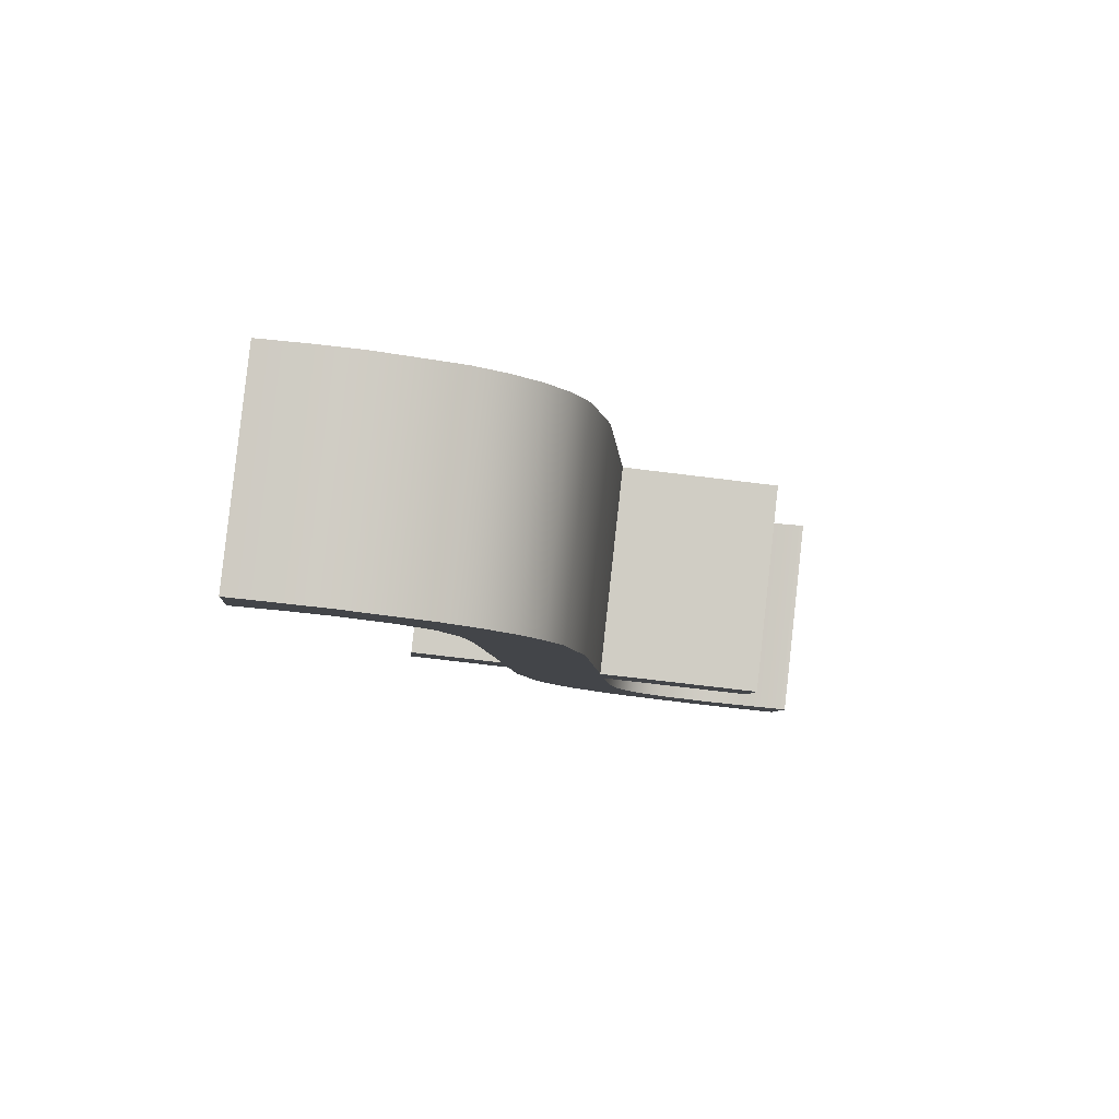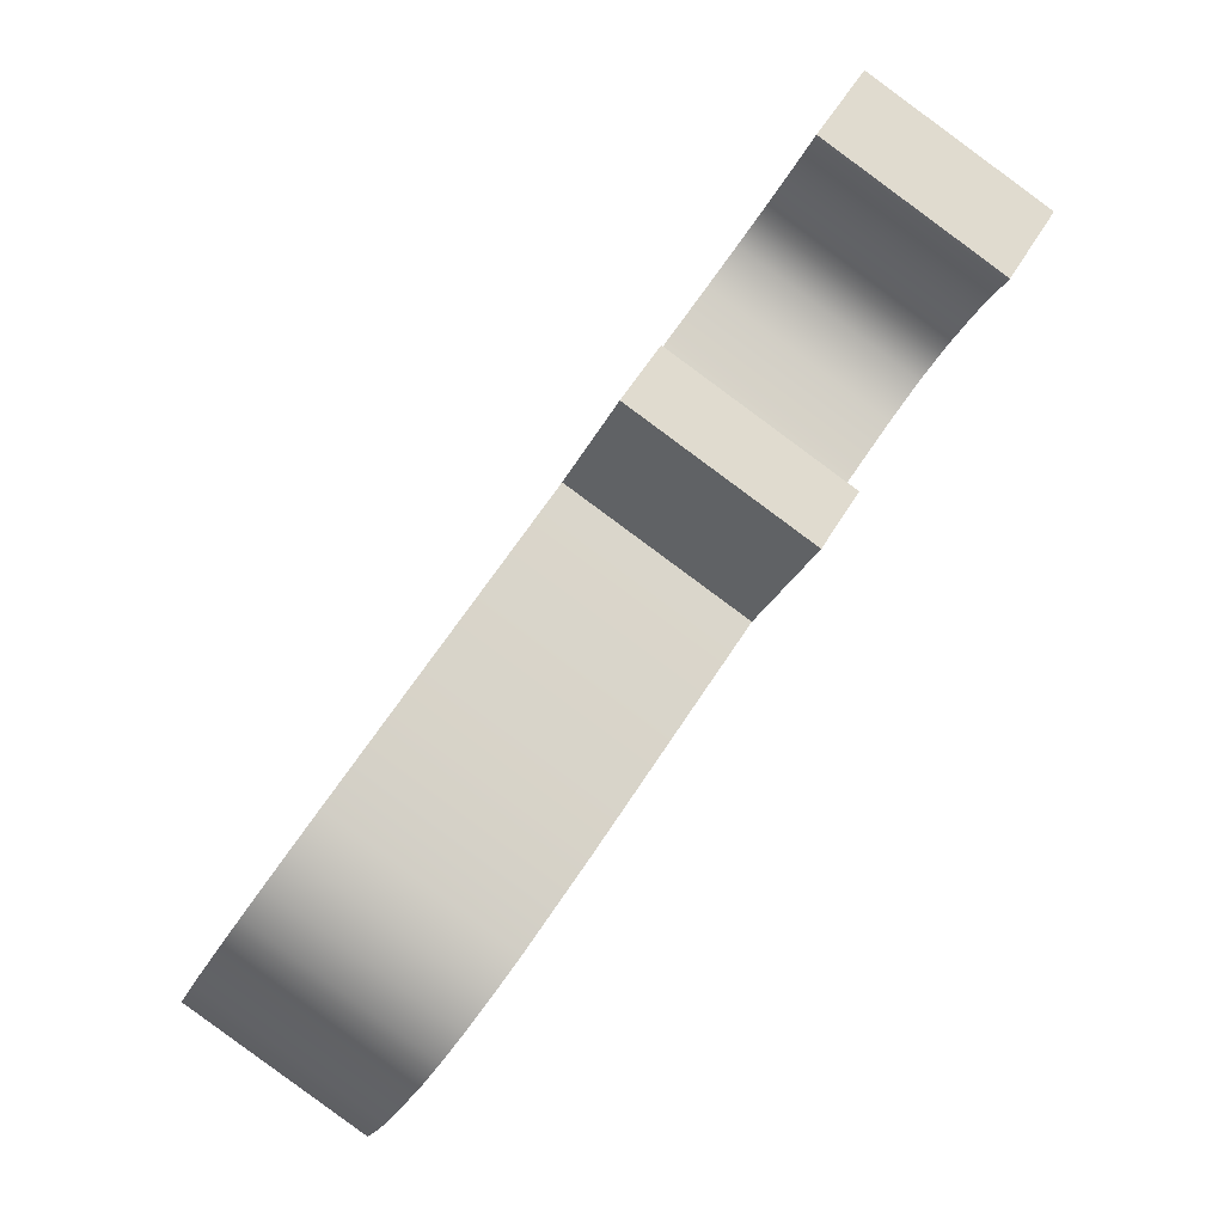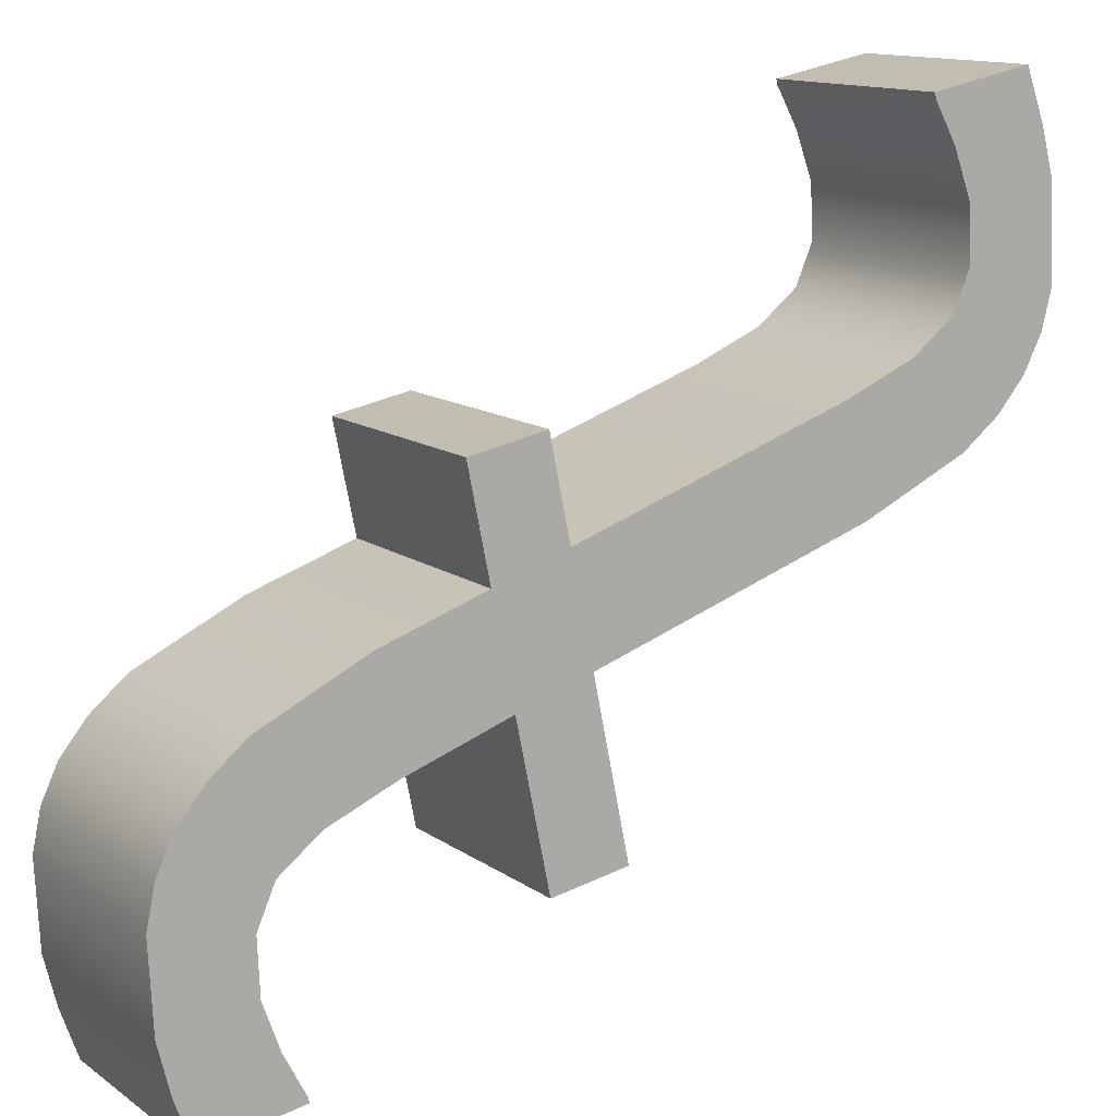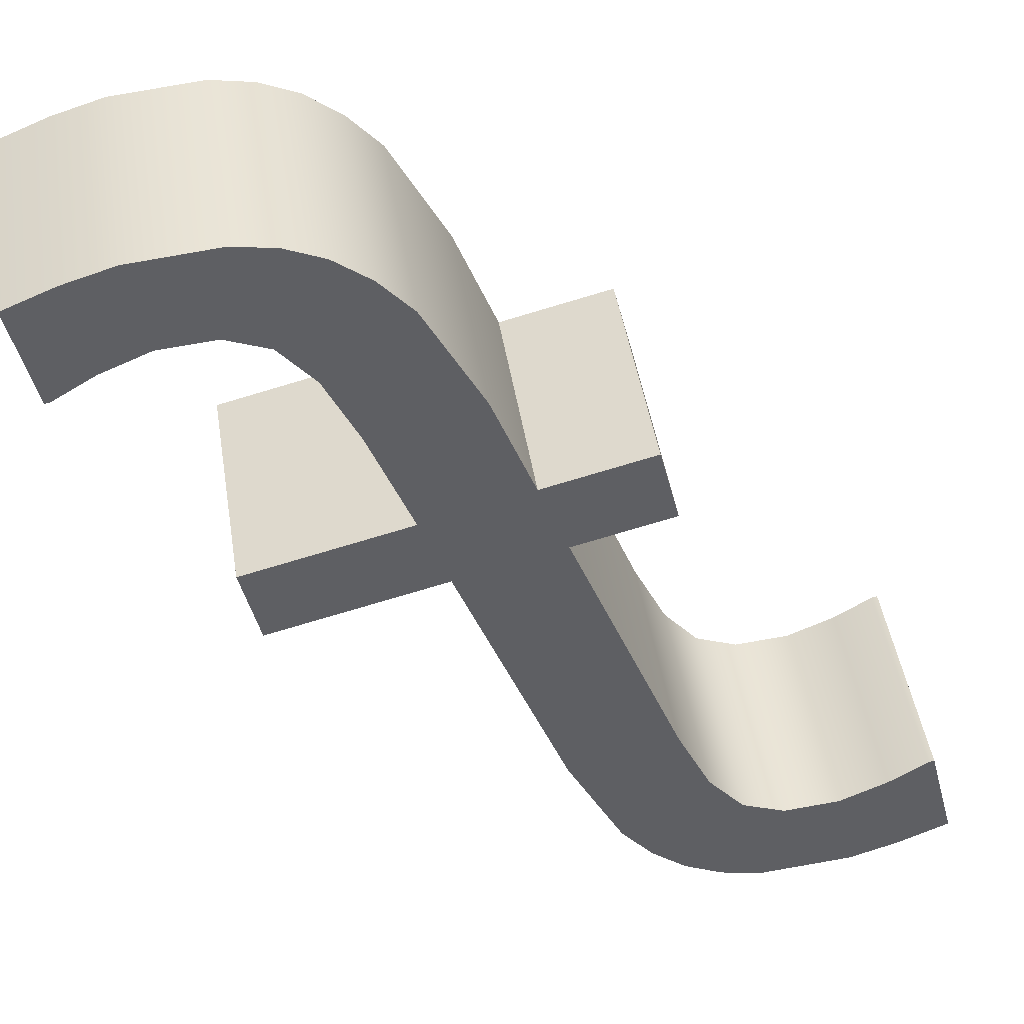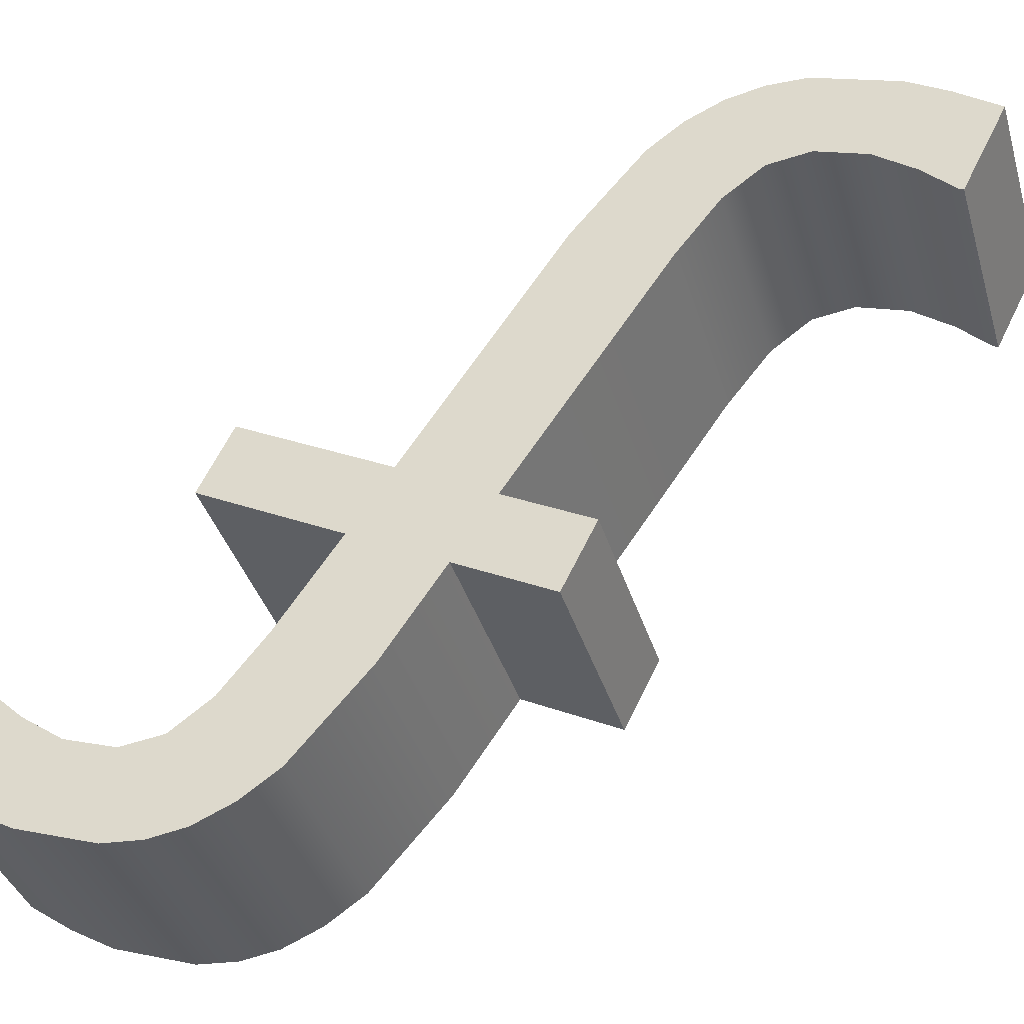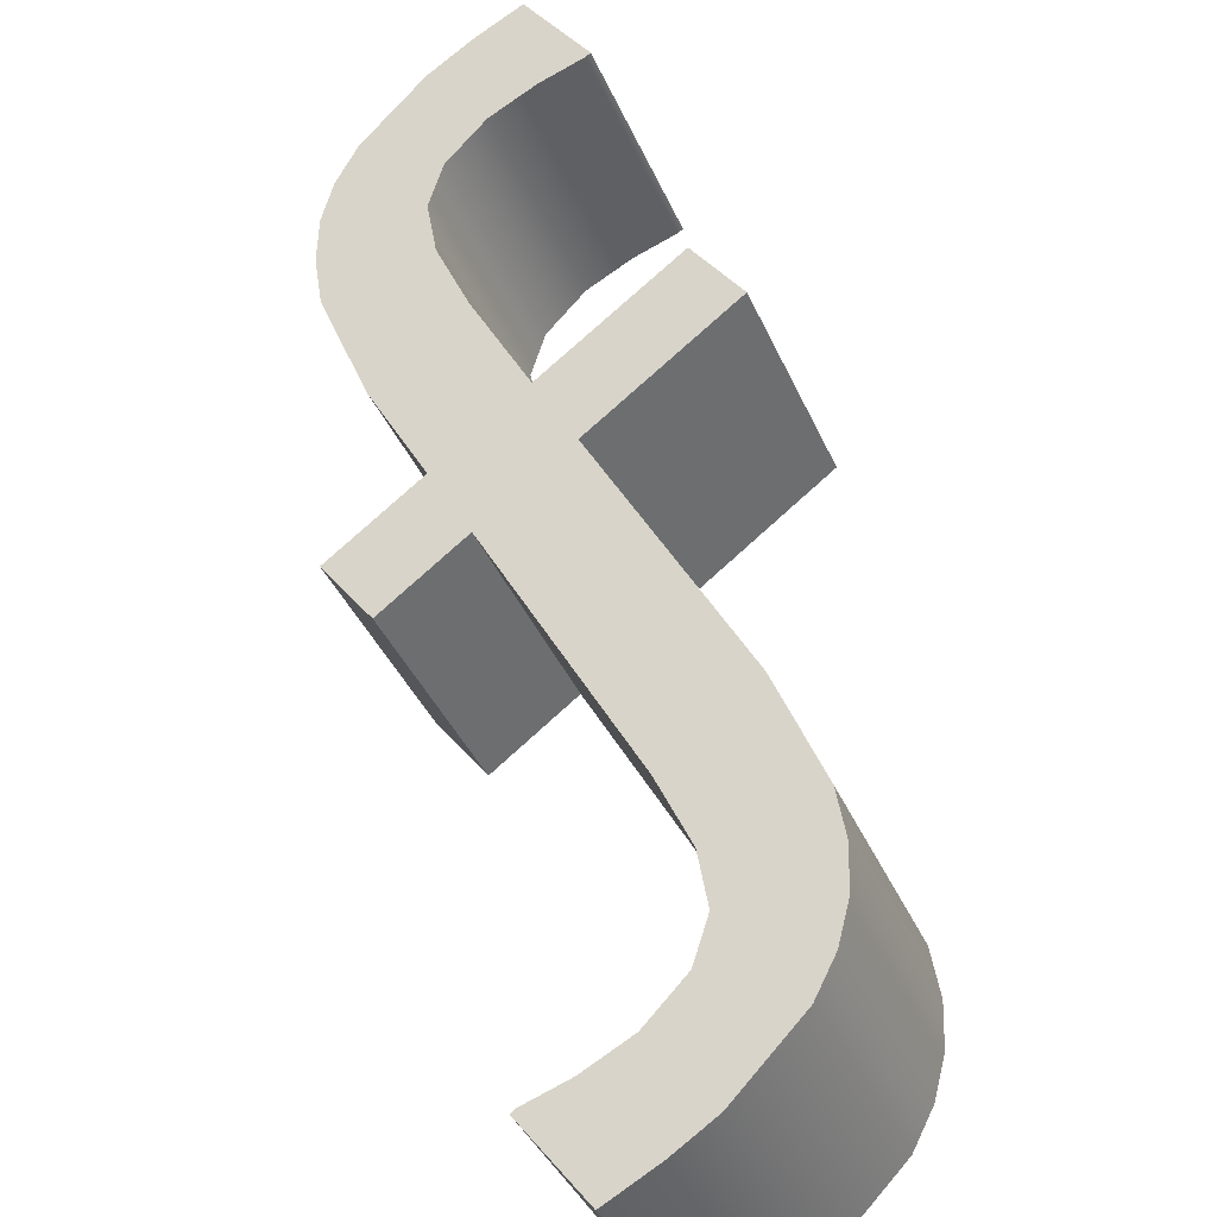
<metadata>
{"format":"obj","ext":"obj","renderer":"f3d","projection":"perspective","resolution":1024,"background":"white","views":[{"elev":-63.9,"azim":-7.4,"up":"+Y"},{"elev":-24.2,"azim":71.3,"up":"+Y"},{"elev":-71.8,"azim":-80.1,"up":"+Z"},{"elev":-77.5,"azim":-163.5,"up":"+Z"},{"elev":25.9,"azim":-149.3,"up":"+Z"},{"elev":78.5,"azim":-42.0,"up":"+Z"}]}
</metadata>
<code>
o mesh7/mesh7-geometry#mesh7-geometry
v -0.5219 -0.08791 -0.08457
v -0.524 -0.08918 -0.08378
v -0.524 -0.08791 -0.08457
v -0.5221 -0.08918 -0.08378
v -0.524 -0.08558 -0.0808
v -0.5218 -0.09641 -0.07931
v -0.5221 -0.08685 -0.08001
v -0.524 -0.08685 -0.08001
v -0.5219 -0.08558 -0.0808
v -0.5223 -0.09695 -0.07897
v -0.5216 -0.08609 -0.08569
v -0.5229 -0.09389 -0.08087
v -0.5216 -0.08375 -0.08192
v -0.5229 -0.09737 -0.07872
v -0.5223 -0.09462 -0.0752
v -0.5213 -0.09571 -0.07974
v -0.5229 -0.09156 -0.0771
v -0.5218 -0.09407 -0.07554
v -0.521 -0.08185 -0.0831
v -0.521 -0.08419 -0.08687
v -0.5232 -0.09508 -0.08013
v -0.5229 -0.09504 -0.07495
v -0.5213 -0.09338 -0.07597
v -0.5208 -0.09388 -0.08087
v -0.5232 -0.09275 -0.07636
v -0.5236 -0.09766 -0.07853
v -0.5206 -0.08116 -0.08353
v -0.5208 -0.09155 -0.0771
v -0.5206 -0.08349 -0.0873
v -0.5237 -0.09585 -0.07966
v -0.5236 -0.09533 -0.07476
v -0.52 -0.08918 -0.08378
v -0.5237 -0.09352 -0.07589
v -0.5244 -0.09627 -0.0794
v -0.5254 -0.0979 -0.07839
v -0.5201 -0.0806 -0.08387
v -0.52 -0.08685 -0.08001
v -0.5201 -0.08293 -0.08764
v -0.5244 -0.09394 -0.07562
v -0.5254 -0.09557 -0.07462
v -0.5194 -0.08254 -0.08789
v -0.5254 -0.09641 -0.07931
v -0.5254 -0.09408 -0.07554
v -0.5263 -0.09786 -0.07841
v -0.5194 -0.08021 -0.08411
v -0.5167 -0.08685 -0.08001
v -0.5198 -0.08791 -0.08457
v -0.5263 -0.09553 -0.07464
v -0.5198 -0.08558 -0.0808
v -0.5167 -0.08918 -0.08378
v -0.5195 -0.08608 -0.0857
v -0.5264 -0.09628 -0.07939
v -0.5264 -0.09395 -0.07562
v -0.5274 -0.09773 -0.07849
v -0.5187 -0.08227 -0.08805
v -0.5195 -0.08375 -0.08193
v -0.5167 -0.08791 -0.08457
v -0.5167 -0.08558 -0.0808
v -0.5192 -0.08488 -0.08644
v -0.5272 -0.09607 -0.07952
v -0.5274 -0.0954 -0.07472
v -0.5187 -0.07994 -0.08428
v -0.5192 -0.08255 -0.08267
v -0.5272 -0.09374 -0.07575
v -0.5274 -0.09374 -0.07575
v -0.5274 -0.09607 -0.07952
v -0.5171 -0.08207 -0.08818
v -0.5187 -0.08411 -0.08691
v -0.5187 -0.08178 -0.08314
v -0.5171 -0.07974 -0.08441
v -0.518 -0.0837 -0.08717
v -0.518 -0.08136 -0.0834
v -0.5161 -0.08211 -0.08815
v -0.517 -0.08356 -0.08726
v -0.517 -0.08123 -0.08349
v -0.5161 -0.07978 -0.08438
v -0.5151 -0.08223 -0.08808
v -0.516 -0.08368 -0.08718
v -0.516 -0.08135 -0.08341
v -0.5151 -0.0799 -0.08431
v -0.5151 -0.08156 -0.08328
v -0.5152 -0.0839 -0.08705
v -0.5152 -0.08156 -0.08328
v -0.5151 -0.0839 -0.08705
f 1 2 3
f 2 1 4
f 3 2 1
f 4 1 2
f 2 5 3
f 3 5 2
f 5 1 3
f 3 1 5
f 6 4 1
f 1 4 6
f 7 2 4
f 4 2 7
f 5 2 8
f 8 2 5
f 1 5 9
f 9 5 1
f 10 4 6
f 6 4 10
f 6 1 11
f 11 1 6
f 2 7 8
f 8 7 2
f 12 7 4
f 4 7 12
f 7 5 8
f 8 5 7
f 5 7 9
f 9 7 5
f 13 1 9
f 9 1 13
f 14 4 10
f 10 4 14
f 6 15 10
f 10 15 6
f 1 13 11
f 11 13 1
f 6 11 16
f 16 11 6
f 7 12 17
f 17 12 7
f 14 12 4
f 4 12 14
f 7 18 9
f 9 18 7
f 9 18 13
f 13 18 9
f 15 14 10
f 10 14 15
f 15 6 18
f 18 6 15
f 19 11 13
f 13 11 19
f 16 11 20
f 20 11 16
f 16 18 6
f 6 18 16
f 21 17 12
f 12 17 21
f 17 22 7
f 7 22 17
f 14 21 12
f 12 21 14
f 7 15 18
f 18 15 7
f 13 18 23
f 23 18 13
f 14 15 22
f 22 15 14
f 11 19 20
f 20 19 11
f 13 23 19
f 19 23 13
f 16 20 24
f 24 20 16
f 18 16 23
f 23 16 18
f 17 21 25
f 25 21 17
f 25 22 17
f 17 22 25
f 7 22 15
f 15 22 7
f 26 21 14
f 14 21 26
f 22 26 14
f 14 26 22
f 27 20 19
f 19 20 27
f 19 23 28
f 28 23 19
f 24 20 29
f 29 20 24
f 24 23 16
f 16 23 24
f 30 25 21
f 21 25 30
f 25 31 22
f 22 31 25
f 26 30 21
f 21 30 26
f 26 22 31
f 31 22 26
f 20 27 29
f 29 27 20
f 19 28 27
f 27 28 19
f 23 24 28
f 28 24 23
f 24 29 32
f 32 29 24
f 25 30 33
f 33 30 25
f 33 31 25
f 25 31 33
f 26 34 30
f 30 34 26
f 31 35 26
f 26 35 31
f 36 29 27
f 27 29 36
f 27 28 37
f 37 28 27
f 32 28 24
f 24 28 32
f 32 29 38
f 38 29 32
f 30 39 33
f 33 39 30
f 39 31 33
f 33 31 39
f 35 34 26
f 26 34 35
f 39 30 34
f 34 30 39
f 35 31 40
f 40 31 35
f 29 36 38
f 38 36 29
f 27 37 36
f 36 37 27
f 28 32 37
f 37 32 28
f 32 38 41
f 41 38 32
f 39 40 31
f 31 40 39
f 35 42 34
f 34 42 35
f 34 43 39
f 39 43 34
f 40 44 35
f 35 44 40
f 36 41 38
f 38 41 36
f 36 37 45
f 45 37 36
f 32 46 37
f 37 46 32
f 32 41 47
f 47 41 32
f 43 40 39
f 39 40 43
f 44 42 35
f 35 42 44
f 43 34 42
f 42 34 43
f 44 40 48
f 48 40 44
f 41 36 45
f 45 36 41
f 45 37 49
f 49 37 45
f 46 32 50
f 50 32 46
f 46 49 37
f 37 49 46
f 47 41 51
f 51 41 47
f 47 50 32
f 32 50 47
f 43 48 40
f 40 48 43
f 44 52 42
f 42 52 44
f 42 53 43
f 43 53 42
f 48 54 44
f 44 54 48
f 45 55 41
f 41 55 45
f 45 49 56
f 56 49 45
f 57 46 50
f 50 46 57
f 49 46 58
f 58 46 49
f 51 41 59
f 59 41 51
f 51 49 47
f 47 49 51
f 50 47 57
f 57 47 50
f 53 48 43
f 43 48 53
f 44 60 52
f 52 60 44
f 53 42 52
f 52 42 53
f 54 48 61
f 61 48 54
f 54 60 44
f 44 60 54
f 55 45 62
f 62 45 55
f 59 41 55
f 55 41 59
f 49 51 56
f 56 51 49
f 45 56 63
f 63 56 45
f 46 57 58
f 58 57 46
f 57 49 58
f 58 49 57
f 59 56 51
f 51 56 59
f 49 57 47
f 47 57 49
f 64 48 53
f 53 48 64
f 64 52 60
f 60 52 64
f 52 64 53
f 53 64 52
f 48 65 61
f 61 65 48
f 65 54 61
f 61 54 65
f 60 54 66
f 66 54 60
f 45 63 62
f 62 63 45
f 62 67 55
f 55 67 62
f 59 55 68
f 68 55 59
f 56 59 63
f 63 59 56
f 65 48 64
f 64 48 65
f 60 65 64
f 64 65 60
f 54 65 66
f 66 65 54
f 65 60 66
f 66 60 65
f 62 63 69
f 69 63 62
f 67 62 70
f 70 62 67
f 71 55 67
f 67 55 71
f 68 55 71
f 71 55 68
f 68 63 59
f 59 63 68
f 63 68 69
f 69 68 63
f 62 69 72
f 72 69 62
f 62 72 70
f 70 72 62
f 70 73 67
f 67 73 70
f 71 67 74
f 74 67 71
f 72 68 71
f 71 68 72
f 68 72 69
f 69 72 68
f 70 72 75
f 75 72 70
f 73 70 76
f 76 70 73
f 74 67 73
f 73 67 74
f 75 71 74
f 74 71 75
f 71 75 72
f 72 75 71
f 70 75 76
f 76 75 70
f 76 77 73
f 73 77 76
f 74 73 78
f 78 73 74
f 74 79 75
f 75 79 74
f 76 75 79
f 79 75 76
f 77 76 80
f 80 76 77
f 78 73 77
f 77 73 78
f 79 74 78
f 78 74 79
f 76 79 80
f 80 79 76
f 81 77 80
f 80 77 81
f 78 77 82
f 82 77 78
f 78 83 79
f 79 83 78
f 80 79 83
f 83 79 80
f 77 81 84
f 84 81 77
f 80 83 81
f 81 83 80
f 82 77 84
f 84 77 82
f 83 78 82
f 82 78 83
f 81 82 84
f 84 82 81
f 82 81 83
f 83 81 82

</code>
